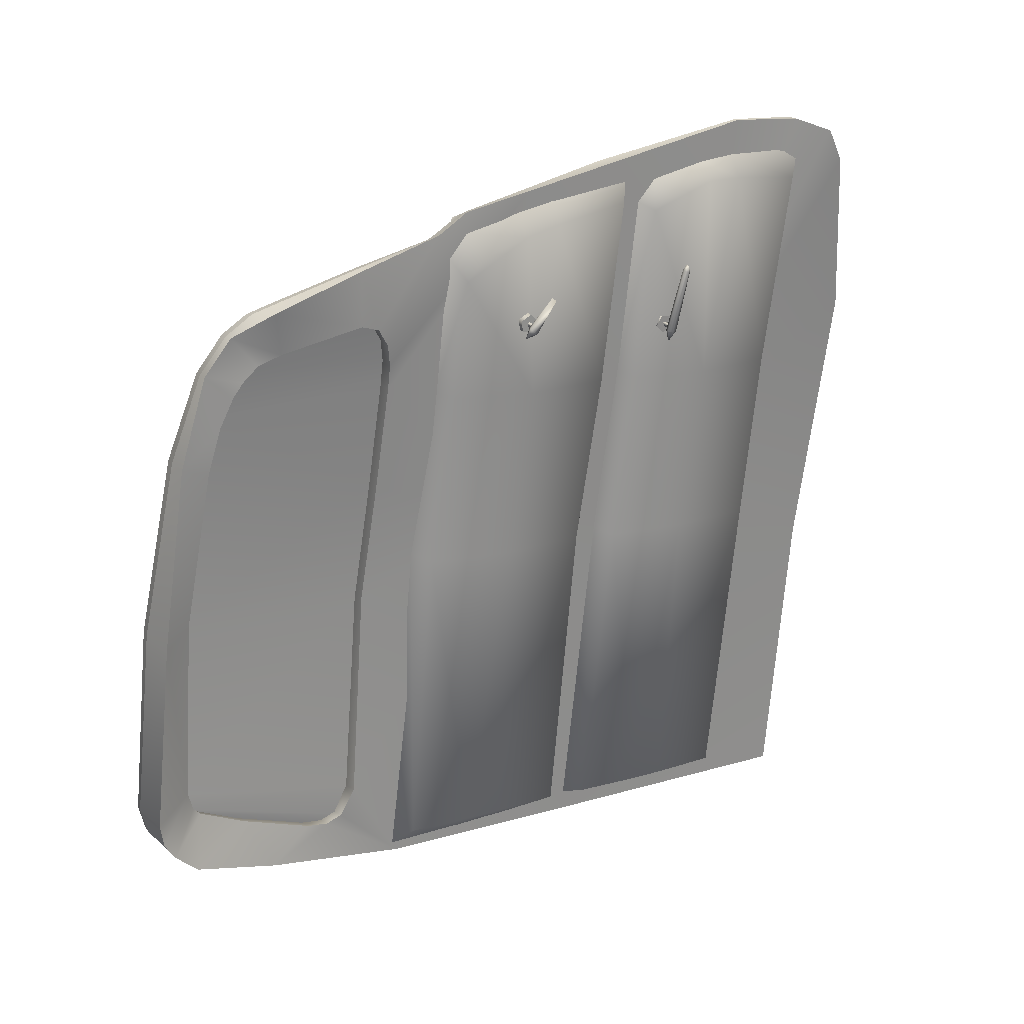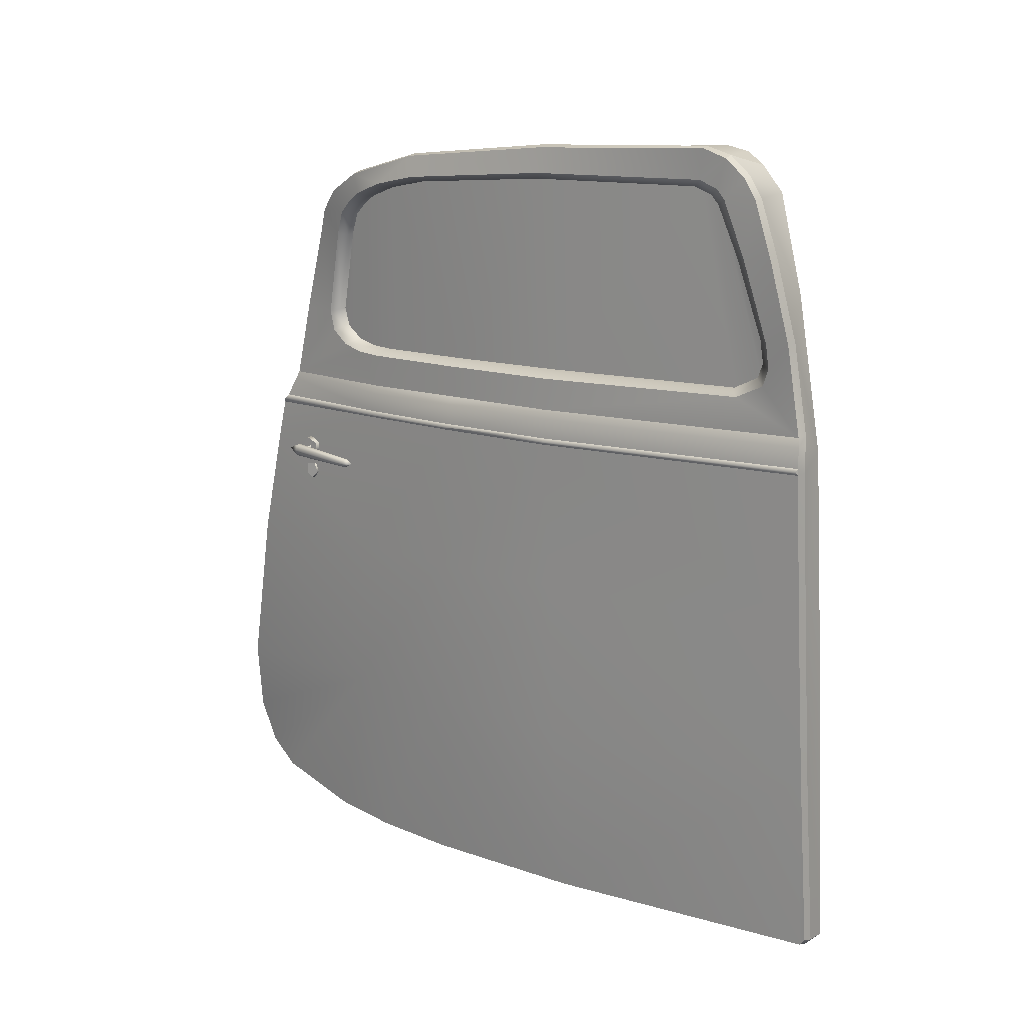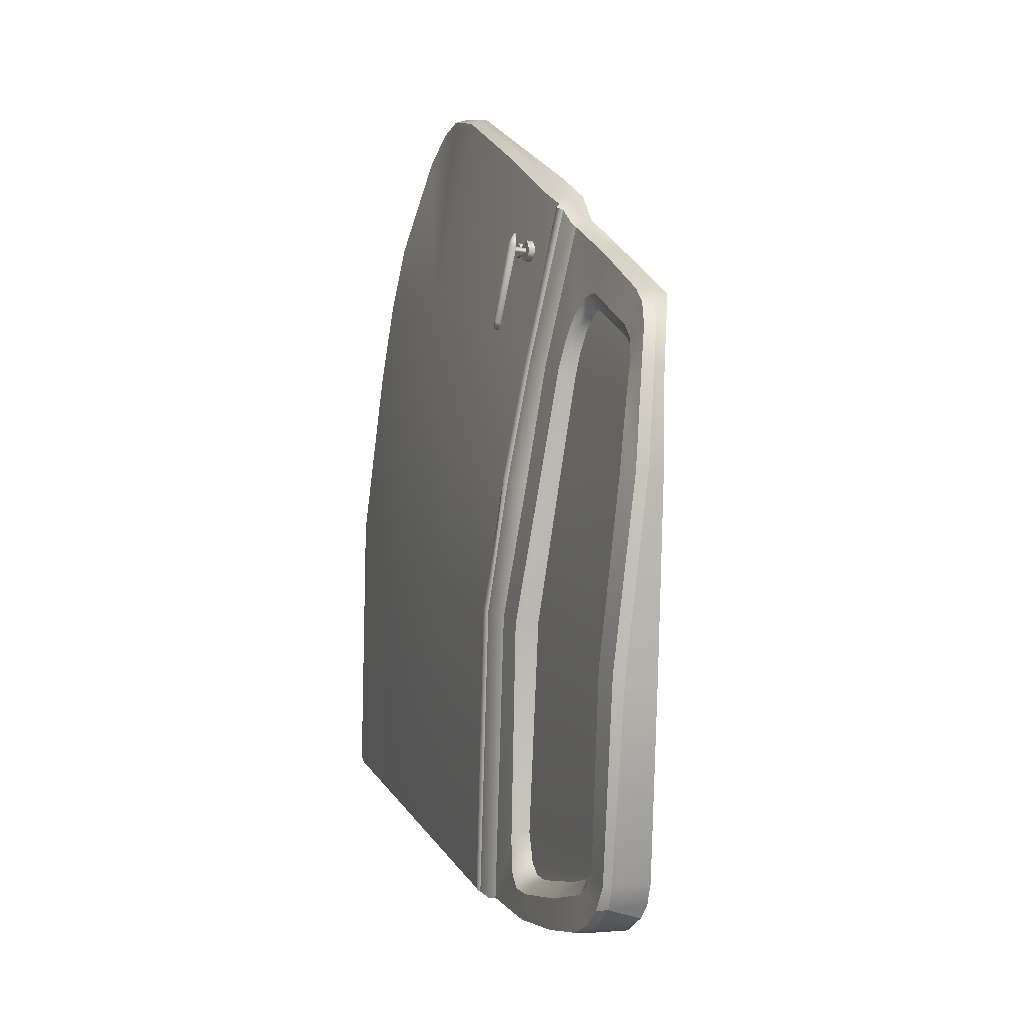
<metadata>
{"format":"obj","ext":"obj","renderer":"f3d","projection":"perspective","resolution":1024,"background":"white","views":[{"elev":18.5,"azim":-124.4,"up":"+Z"},{"elev":16.7,"azim":121.4,"up":"+Y"},{"elev":12.6,"azim":161.3,"up":"+Z"}]}
</metadata>
<code>
v  10.53 6.996 -6.47
v  10.84 7.289 -13.28
v  10.94 11.66 -13.17
v  10.76 11.37 -6.225
v  10.13 11.16 -2.222
v  9.915 6.781 -2.207
v  9.589 11.01 0.663
v  9.576 6.782 -0.136
v  11.01 15.51 -12.98
v  10.69 15.23 -6.042
v  10.18 15.03 -2.399
v  9.638 14.89 0.3897
v  11.05 19.17 -12.81
v  10.73 18.88 -5.869
v  10.19 18.71 -2.732
v  9.601 18.57 -0.0162
v  10.99 19.81 -12.78
v  10.67 19.52 -5.839
v  10.72 19.03 -5.862
v  11.04 19.33 -12.8
v  10.1 19.35 -2.702
v  10.16 18.86 -2.725
v  9.534 19.2 0.0134
v  9.584 18.73 -0.0085
v  10.88 20.01 -12.72
v  10.56 19.72 -5.83
v  9.94 19.54 -2.693
v  9.426 19.39 0.0225
v  9.24 6.88 1.514
v  8.708 18.58 3.525
v  8.417 18.35 3.776
v  8.72 18.36 3.646
v  8.355 14.6 4.605
v  8.144 10.63 5.292
v  8.425 10.64 5.198
v  8.641 14.61 4.486
v  8.454 17.32 3.98
v  8.739 17.36 3.854
v  8.526 7.292 3.961
v  8.64 19.26 3.18
v  8.373 19.21 3.285
v  8.683 19.07 3.254
v  10.53 20.49 -5.795
v  9.911 20.32 -2.658
v  9.397 20.2 0.0597
v  10.67 26.17 -10.59
v  10.7 25.25 -10.59
v  10.74 25.79 -11.09
v  10.82 25.32 -11.42
v  10.81 23.95 -11.17
v  10.91 24 -11.88
v  10.84 22.07 -11.81
v  10.94 22.13 -12.4
v  9.789 25.04 -1.415
v  10.39 25.48 -5.477
v  10.3 26.07 -5.451
v  9.628 25.54 -1.261
v  8.396 21.14 2.819
v  8.668 21.13 2.759
v  8.882 21.12 1.878
v  9.023 23.28 1.463
v  8.748 23.25 2.208
v  8.853 23.86 2.006
v  9.126 23.87 1.25
v  9.021 24.39 1.586
v  10.8 21.08 -11.74
v  10.71 20.72 -11.04
v  10.62 20.01 -12.79
v  10.69 22.13 -12.46
v  9.581 24.76 -0.2334
v  9.282 24.92 0.7316
v  9.252 24.23 0.8762
v  8.938 20.63 1.725
v  8.025 8.948 5.229
v  8.317 8.906 5.155
v  7.984 7.766 4.821
v  8.284 7.819 4.763
v  9.32 6.719 -0.1479
v  8.995 6.814 1.457
v  9.655 6.721 -2.207
v  10.27 6.939 -6.473
v  10.86 7.457 -13.41
v  10.6 7.372 -13.46
v  10.69 11.66 -13.22
v  10.76 15.52 -13.04
v  10.8 19.17 -12.87
v  10.73 19.81 -12.84
v  10.84 21.49 -11.89
v  10.67 24.01 -11.94
v  10.57 25.33 -11.46
v  10.57 25.63 -9.89
v  10.59 26.36 -9.979
v  10.49 25.81 -11.11
v  10.41 26.22 -10.59
v  10.4 26.39 -9.986
v  10.04 26.12 -5.449
v  9.36 25.58 -1.251
v  9.016 24.97 0.7511
v  8.759 24.42 1.604
v  8.577 23.85 2.058
v  8.474 23.25 2.256
v  8.839 18.46 3.586
v  9.678 18.64 -0.0125
v  10.26 18.79 -2.728
v  10.26 18.79 -2.754
v  10.81 18.96 -5.865
v  10.81 18.96 -5.893
v  11.11 19.26 -12.78
v  10.24 20.61 -5.663
v  9.701 20.44 -2.705
v  9.245 20.33 -0.1412
v  10.49 25.09 -10.35
v  10.56 23.89 -10.91
v  10.58 22.1 -11.55
v  9.569 24.91 -1.526
v  10.16 25.31 -5.367
v  8.854 21.21 1.565
v  8.964 23.26 1.177
v  9.035 23.82 0.9789
v  10.54 21.17 -11.49
v  10.45 20.83 -10.82
v  10.58 21.56 -11.63
v  10.65 25.47 -10.37
v  10.45 25.29 -10.14
v  10.37 25.45 -9.688
v  9.378 24.66 -0.411
v  9.384 24.45 0.5303
v  9.222 24.37 0.3068
v  9.128 24.16 0.6297
v  9.23 20.21 0.7093
v  9.113 20.34 0.4692
v  9.076 20.32 1.27
v  8.994 20.45 0.9954
v  8.892 20.74 1.422
v  9.666 20.64 -5.619
v  9.133 20.47 -2.72
v  8.68 20.36 -0.2083
v  9.949 25.05 -10.26
v  10.01 23.88 -10.82
v  10.03 22.11 -11.46
v  8.993 24.88 -1.563
v  9.61 25.27 -5.33
v  8.319 21.23 1.46
v  8.422 23.26 1.082
v  8.484 23.81 0.8892
v  9.988 21.19 -11.4
v  9.886 20.86 -10.75
v  10.02 21.58 -11.54
v  9.911 25.25 -10.07
v  9.838 25.4 -9.62
v  8.801 24.63 -0.4696
v  8.652 24.35 0.2329
v  8.569 24.15 0.548
v  8.556 20.37 0.389
v  8.445 20.48 0.9039
v  8.352 20.77 1.321
v  10.58 7.222 -13.33
v  8.275 7.229 4.005
v  7.597 16.94 0.8918
v  7.487 16.56 1.688
v  7.494 16.43 1.604
v  7.616 17.23 0.7619
v  7.519 16.96 0.8662
v  7.478 17.07 0.9264
v  7.516 17.15 1.018
v  7.594 17.13 1.043
v  7.882 16.89 1.038
v  7.492 16.97 0.9974
v  7.895 17.01 1.001
v  7.496 17.05 0.9585
v  7.88 16.99 1.119
v  7.509 17.02 1.076
v  7.861 17.13 0.8839
v  8.037 17.11 0.9021
v  7.843 16.84 0.8574
v  8.019 16.83 0.8756
v  7.985 16.71 1.117
v  7.81 16.73 1.099
v  7.983 16.93 1.292
v  7.807 16.95 1.274
v  7.839 17.19 1.141
v  8.015 17.18 1.16
v  7.533 12.46 1.869
v  7.828 12.62 0.3384
v  7.532 12.62 1.887
v  7.869 12.78 0.0866
v  7.454 12.47 1.836
v  7.75 12.62 0.3059
v  7.415 12.55 1.829
v  7.709 12.75 0.2992
v  7.747 12.87 0.3326
v  7.453 12.63 1.854
v  7.826 12.87 0.3651
v  7.428 12.53 1.981
v  7.825 12.78 0.0717
v  7.507 12.53 2.014
v  8.103 12.67 0.4882
v  7.728 12.75 0.3382
v  8.117 12.75 0.3914
v  7.709 12.67 0.4336
v  8.102 12.8 0.5025
v  7.708 12.8 0.4478
v  8.083 12.77 0.2339
v  8.24 12.52 0.3851
v  8.065 12.52 0.3621
v  8.259 12.77 0.2569
v  8.031 12.57 0.6199
v  8.207 12.57 0.6429
v  8.205 12.86 0.6739
v  8.029 12.86 0.651
v  8.061 12.98 0.4124
v  8.237 12.98 0.4354
v  9.841 17.16 0.7496
v  9.479 17.15 2.583
v  9.843 17.35 0.7459
v  9.428 17.3 2.9
v  9.935 17.16 0.7894
v  9.572 17.15 2.622
v  9.982 17.26 0.8075
v  9.62 17.29 2.645
v  9.575 17.44 2.619
v  9.936 17.35 0.7868
v  9.482 17.45 2.579
v  9.968 17.25 0.6254
v  9.48 17.3 2.918
v  9.874 17.25 0.5856
v  9.599 17.3 2.598
v  9.151 17.22 2.408
v  9.622 17.22 2.476
v  9.135 17.3 2.532
v  9.153 17.38 2.406
v  9.623 17.38 2.474
v  9.174 17.31 2.722
v  8.987 17.03 2.513
v  9.197 17.03 2.541
v  8.964 17.31 2.693
v  9.029 17.13 2.213
v  9.238 17.13 2.242
v  9.031 17.48 2.209
v  9.241 17.47 2.238
v  8.992 17.59 2.506
v  9.201 17.59 2.534
v  9.163 16.82 2.565
v  9.012 16.81 2.55
v  9.179 16.58 2.598
v  9.028 16.56 2.582
v  9.058 16.45 2.379
v  9.209 16.47 2.395
v  9.211 16.65 2.236
v  9.06 16.63 2.22
v  9.182 16.87 2.342
v  9.031 16.85 2.326
v  10.19 25.54 -9.75
v  9.962 25.39 -5.457
v  10.02 20.58 -5.755
v  10.24 20.8 -10.89
v  10.31 20.84 -10.84
v  9.033 20.29 -0.1032
v  9.153 24.73 -0.3557
v  9.005 24.44 0.3465
v  8.908 20.3 0.4942
v  9.485 20.4 -2.724
v  9.345 24.99 -1.449
v  10.37 21.52 -11.68
v  10.36 23.96 -10.96
v  10.3 25.17 -10.4
v  10.38 22.06 -11.6
v  8.798 20.41 1.009
v  8.921 24.23 0.6616
v  8.837 23.89 1.003
v  8.704 20.7 1.426
v  10.26 25.38 -10.2
v  10.34 21.13 -11.54
v  8.774 23.33 1.196
v  8.671 21.16 1.566
v  10.06 14.17 -13.16
v  10.1 19.54 -12.89
v  8.199 21.27 2.762
v  8.132 23.51 2.104
v  8.528 24.42 1.604
v  8.785 24.97 0.7511
v  8.997 25.52 -1.356
v  9.261 26 -5.652
v  9.977 23.09 -12.24
v  9.602 25.35 -11.52
v  9.519 6.866 -6.476
v  9.956 7.237 -13.45
v  8.561 6.582 0.1177
v  7.945 7.229 4.005
v  8.089 16.79 4.14
v  7.999 10.63 5.292
v  7.918 8.772 5.175
v  7.788 7.766 4.821
v  9.488 26.32 -10.07
v  9.004 12.39 -3.838
v  7.92 8.779 5.158
v  9.085 16.66 -4.021
v  9.545 25.93 -11.01
v  8.244 19.19 3.337
v  9.517 26.22 -10.61
v  8.179 18.47 3.809
v  8.73 8.924 -0.9508
v  8.028 8.641 4.425
v  7.873 8.892 3.736
v  8.499 9.147 -1.067
v  9.316 9.147 -5.153
v  8.883 9.37 -5.27
v  9.608 9.685 -12.73
v  10.13 9.486 -13.02
v  7.878 13.24 3.342
v  8.677 13.75 -0.7213
v  8.211 13.42 -0.8639
v  8.205 13.57 3.555
v  9.176 14.05 -4.92
v  8.727 13.72 -5.063
v  10.07 14.36 -12.66
v  9.58 14 -12.52
v  10.08 11.47 -12.89
v  9.524 11.46 -12.65
v  10.07 12.37 -12.83
v  9.519 12.36 -12.6
v  8.678 11.6 -5.19
v  8.134 11.38 -0.9871
v  7.691 10.82 3.935
v  7.693 11.71 3.929
v  7.801 12.77 3.805
v  8.006 10.79 4.46
v  8.031 11.68 4.373
v  8.13 13.12 4.06
v  7.873 14.2 3.63
v  8.725 14.22 -0.6992
v  8.163 13.96 4.173
v  8.361 14.44 -0.8155
v  9.397 14.44 -4.902
v  9.033 14.66 -5.018
v  9.656 14.98 -12.48
v  10.18 14.78 -12.77
v  7.971 18.6 2.225
v  8.725 19.05 -0.4696
v  8.333 18.71 -0.6124
v  8.291 18.92 2.796
v  9.397 19.37 -4.668
v  9.005 19.02 -4.811
v  10.12 19.69 -12.69
v  9.629 19.3 -12.24
v  10.13 16.77 -12.77
v  9.572 16.75 -12.37
v  10.12 17.67 -12.75
v  9.568 17.65 -12.32
v  8.795 16.89 -4.939
v  8.125 16.66 -0.7358
v  7.788 16.17 3.329
v  7.801 17.03 3.126
v  7.887 18.16 2.769
v  8.163 16.13 3.875
v  8.223 18.48 3.318
v  8.177 17.01 3.701
o door_left
g door_left
f 1 2 3
f 3 4 1
f 1 4 5
f 5 6 1
f 5 7 8
f 8 6 5
f 3 9 10
f 10 4 3
f 5 4 10
f 10 11 5
f 7 5 11
f 11 12 7
f 9 13 14
f 14 10 9
f 11 10 14
f 14 15 11
f 12 11 15
f 15 16 12
f 17 18 19
f 19 20 17
f 18 21 22
f 22 19 18
f 21 23 24
f 24 22 21
f 18 17 25
f 25 26 18
f 21 18 26
f 26 27 21
f 23 21 27
f 27 28 23
f 8 7 29
f 30 31 32
f 33 34 35
f 35 36 33
f 37 33 36
f 36 38 37
f 29 7 39
f 38 32 31
f 31 37 38
f 40 41 42
f 27 26 43
f 43 44 27
f 28 27 44
f 44 45 28
f 46 47 48
f 49 47 50
f 50 51 49
f 51 50 52
f 52 53 51
f 54 55 56
f 56 57 54
f 58 41 40
f 40 59 58
f 60 61 62
f 62 59 60
f 63 64 65
f 61 64 63
f 63 62 61
f 25 66 67
f 25 68 69
f 69 53 25
f 70 57 71
f 71 65 72
f 7 12 36
f 36 35 7
f 12 16 38
f 38 16 32
f 24 23 42
f 42 30 30
f 24 42 30
f 42 23 40
f 40 23 28
f 40 73 60
f 40 60 59
f 35 34 74
f 74 75 35
f 76 77 75
f 75 74 76
f 78 8 29
f 29 79 78
f 78 80 6
f 6 8 78
f 80 81 1
f 1 6 80
f 82 83 84
f 84 3 82
f 84 85 9
f 9 3 84
f 85 86 13
f 13 9 85
f 13 86 20
f 17 87 68
f 68 25 17
f 88 66 25
f 69 89 51
f 51 53 69
f 89 90 49
f 49 51 89
f 56 55 91
f 91 92 56
f 46 48 93
f 93 94 46
f 94 95 92
f 92 46 94
f 96 97 57
f 57 56 96
f 97 98 71
f 71 57 97
f 71 98 99
f 99 65 71
f 65 99 100
f 100 63 65
f 100 101 62
f 62 63 100
f 101 58 59
f 59 62 101
f 30 32 102
f 102 30 30
f 103 104 22
f 22 24 103
f 105 106 19
f 104 105 19
f 22 104 19
f 19 106 107
f 19 107 108
f 19 108 20
f 102 32 16
f 16 103 102
f 16 15 104
f 104 103 16
f 105 104 15
f 105 15 14
f 105 14 106
f 13 20 108
f 102 103 24
f 24 30 102
f 107 106 14
f 108 107 14
f 108 14 13
f 44 43 109
f 109 110 44
f 45 44 110
f 110 111 45
f 50 47 112
f 112 113 50
f 52 50 113
f 113 114 52
f 55 54 115
f 115 116 55
f 61 60 117
f 117 118 61
f 64 61 118
f 118 119 64
f 67 66 120
f 120 121 67
f 43 67 121
f 121 109 43
f 66 88 122
f 122 120 66
f 88 52 114
f 114 122 88
f 47 123 124
f 124 112 47
f 123 91 125
f 125 124 123
f 91 55 116
f 116 125 91
f 54 70 126
f 126 115 54
f 70 127 128
f 128 126 70
f 127 72 129
f 129 128 127
f 72 64 119
f 119 129 72
f 130 45 111
f 111 131 130
f 132 130 131
f 131 133 132
f 60 73 134
f 134 117 60
f 73 132 133
f 133 134 73
f 110 109 135
f 135 136 110
f 111 110 136
f 136 137 111
f 113 112 138
f 138 139 113
f 114 113 139
f 139 140 114
f 116 115 141
f 141 142 116
f 118 117 143
f 143 144 118
f 119 118 144
f 144 145 119
f 121 120 146
f 146 147 121
f 109 121 147
f 147 135 109
f 120 122 148
f 148 146 120
f 122 114 140
f 140 148 122
f 112 124 149
f 149 138 112
f 124 125 150
f 150 149 124
f 125 116 142
f 142 150 125
f 115 126 151
f 151 141 115
f 126 128 152
f 152 151 126
f 128 129 153
f 153 152 128
f 129 119 145
f 145 153 129
f 131 111 137
f 137 154 131
f 133 131 154
f 154 155 133
f 117 134 156
f 156 143 117
f 134 133 155
f 155 156 134
f 1 81 157
f 2 1 157
f 2 157 83
f 82 2 83
f 48 49 90
f 90 93 48
f 95 96 56
f 56 92 95
f 26 25 67
f 67 43 26
f 53 52 88
f 88 25 53
f 123 47 46
f 47 49 48
f 91 123 46
f 46 92 91
f 71 127 70
f 70 54 57
f 65 64 72
f 72 127 71
f 28 45 130
f 132 73 40
f 130 132 40
f 38 36 12
f 77 7 75
f 75 7 35
f 7 77 39
f 3 2 82
f 130 40 28
f 77 76 158
f 158 39 77
f 39 158 79
f 79 29 39
f 17 20 86
f 86 87 17
f 41 30 42
f 31 30 41
f 159 160 161
f 162 160 159
f 161 163 159
f 161 164 163
f 160 165 161
f 164 161 165
f 160 166 165
f 160 162 166
f 159 163 162
f 162 165 166
f 165 162 164
f 164 162 163
f 167 168 169
f 170 169 168
f 171 172 167
f 167 172 168
f 172 169 170
f 169 172 171
f 171 167 169
f 170 168 172
f 173 174 175
f 174 176 175
f 177 175 176
f 175 177 178
f 179 178 177
f 178 179 180
f 181 179 182
f 179 181 180
f 181 174 173
f 174 181 182
f 173 180 181
f 180 173 178
f 178 173 175
f 183 184 185
f 186 185 184
f 187 184 183
f 184 187 188
f 188 187 189
f 189 190 188
f 191 189 192
f 189 191 190
f 185 193 192
f 191 192 193
f 185 186 193
f 189 187 194
f 188 186 184
f 186 188 195
f 183 185 196
f 194 183 196
f 183 194 187
f 194 185 192
f 185 194 196
f 194 192 189
f 193 186 191
f 195 191 186
f 191 195 190
f 190 195 188
f 197 198 199
f 198 197 200
f 201 200 197
f 200 201 202
f 202 201 198
f 198 201 199
f 201 197 199
f 198 200 202
f 203 204 205
f 204 203 206
f 207 204 208
f 204 207 205
f 209 207 208
f 207 209 210
f 211 210 209
f 211 209 212
f 211 212 203
f 212 206 203
f 207 203 205
f 203 210 211
f 210 203 207
f 213 214 215
f 216 215 214
f 214 217 218
f 217 214 213
f 219 220 218
f 219 218 217
f 221 219 222
f 219 221 220
f 223 222 215
f 222 223 221
f 215 216 223
f 219 217 224
f 216 218 225
f 218 216 214
f 213 215 226
f 213 224 217
f 224 213 226
f 215 224 226
f 224 215 222
f 224 222 219
f 216 221 223
f 221 216 225
f 221 225 220
f 220 225 218
f 227 228 229
f 228 227 230
f 231 229 228
f 229 231 232
f 230 227 231
f 231 227 232
f 227 229 232
f 233 234 235
f 234 233 236
f 235 237 238
f 237 235 234
f 239 238 237
f 238 239 240
f 241 240 239
f 240 241 242
f 242 241 233
f 241 236 233
f 240 233 238
f 238 233 235
f 233 240 242
f 243 244 245
f 244 246 245
f 245 247 248
f 247 245 246
f 249 248 247
f 249 247 250
f 251 250 252
f 250 251 249
f 244 251 252
f 251 244 243
f 243 249 251
f 249 243 248
f 248 243 245
f 253 254 255
f 255 256 257
f 255 257 253
f 258 259 260
f 260 261 258
f 262 254 263
f 254 262 255
f 264 265 266
f 265 264 267
f 262 259 258
f 259 262 263
f 268 269 270
f 268 270 271
f 269 261 260
f 261 269 268
f 257 272 253
f 272 257 273
f 256 273 257
f 273 266 272
f 266 273 264
f 271 270 274
f 271 274 275
f 276 85 84
f 87 86 277
f 68 87 277
f 41 58 278
f 101 278 58
f 278 101 279
f 280 99 281
f 99 98 281
f 281 97 282
f 97 281 98
f 282 96 283
f 96 282 97
f 101 100 279
f 284 285 90
f 285 93 90
f 90 89 284
f 89 69 284
f 277 284 69
f 277 69 68
f 286 157 81
f 157 286 287
f 81 80 286
f 78 79 288
f 79 158 289
f 37 31 290
f 290 291 33
f 33 291 34
f 76 74 292
f 76 292 293
f 287 276 84
f 84 83 287
f 83 157 287
f 283 95 294
f 95 283 96
f 276 286 295
f 286 276 287
f 295 293 296
f 293 292 296
f 276 297 277
f 138 149 298
f 149 150 298
f 150 283 294
f 283 150 142
f 147 146 277
f 146 148 277
f 154 137 290
f 155 154 290
f 299 156 155
f 297 147 277
f 147 297 135
f 148 284 277
f 285 139 138
f 139 285 284
f 145 280 281
f 151 152 281
f 152 153 281
f 153 145 281
f 281 282 151
f 282 141 151
f 142 282 283
f 282 142 141
f 150 294 300
f 300 94 298
f 94 294 95
f 294 94 300
f 298 93 285
f 93 298 94
f 285 138 298
f 299 41 278
f 290 33 37
f 276 295 297
f 86 85 277
f 276 277 85
f 135 297 136
f 297 290 137
f 297 137 136
f 290 297 295
f 295 291 290
f 295 286 288
f 278 143 156
f 278 279 143
f 284 140 139
f 284 148 140
f 150 300 298
f 100 99 280
f 280 279 100
f 143 279 144
f 144 279 280
f 280 145 144
f 31 301 290
f 301 155 290
f 155 301 299
f 299 301 41
f 41 301 31
f 78 288 80
f 289 295 288
f 295 289 293
f 76 289 158
f 289 76 293
f 80 288 286
f 79 289 288
f 291 74 34
f 291 292 74
f 156 299 278
f 295 296 291
f 291 296 292
f 302 303 304
f 304 305 302
f 305 306 302
f 306 305 307
f 307 308 306
f 309 306 308
f 310 311 312
f 311 310 313
f 312 314 315
f 314 312 311
f 314 316 317
f 314 317 315
f 318 308 319
f 308 318 309
f 316 320 317
f 317 320 321
f 319 307 322
f 307 319 308
f 323 322 307
f 323 307 305
f 324 323 305
f 324 305 304
f 315 317 321
f 315 321 322
f 315 323 312
f 323 315 322
f 323 310 312
f 310 325 326
f 325 310 323
f 324 304 327
f 327 304 303
f 328 326 325
f 326 328 329
f 330 331 332
f 331 330 333
f 333 334 331
f 334 333 335
f 335 336 334
f 337 334 336
f 338 339 340
f 339 338 341
f 340 342 343
f 342 340 339
f 342 344 345
f 342 345 343
f 346 336 347
f 336 346 337
f 344 348 345
f 345 348 349
f 347 335 350
f 335 347 336
f 351 350 335
f 351 335 333
f 352 351 333
f 352 333 330
f 343 345 349
f 343 349 350
f 343 351 340
f 351 343 350
f 351 338 340
f 338 353 354
f 353 338 351
f 352 330 355
f 330 332 355
f 354 353 356
f 353 357 356
f 321 320 318
f 321 318 319
f 319 322 321
f 323 324 325
f 325 324 328
f 324 327 328
f 349 348 346
f 349 346 347
f 347 350 349
f 351 352 353
f 353 352 357
f 352 355 357
f 329 310 326
f 310 329 313
f 354 341 338
f 341 354 356

</code>
